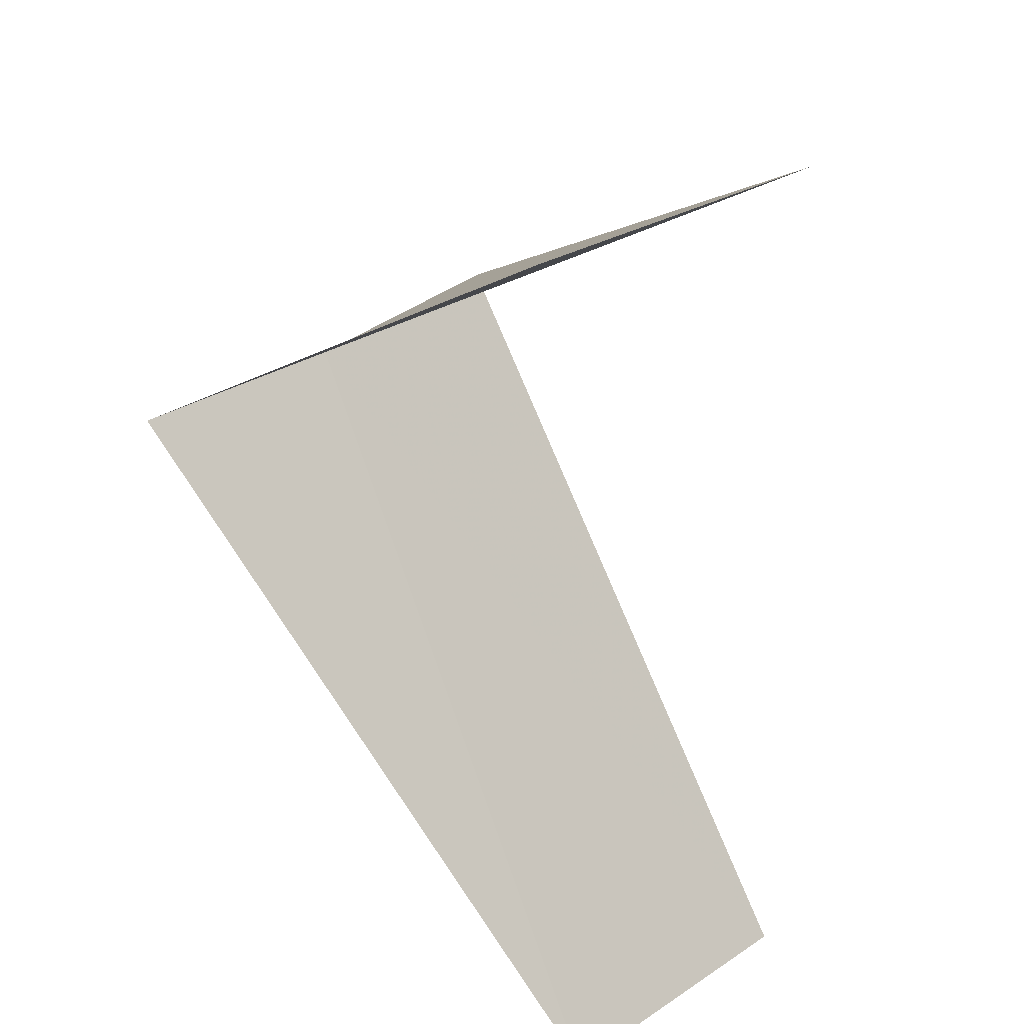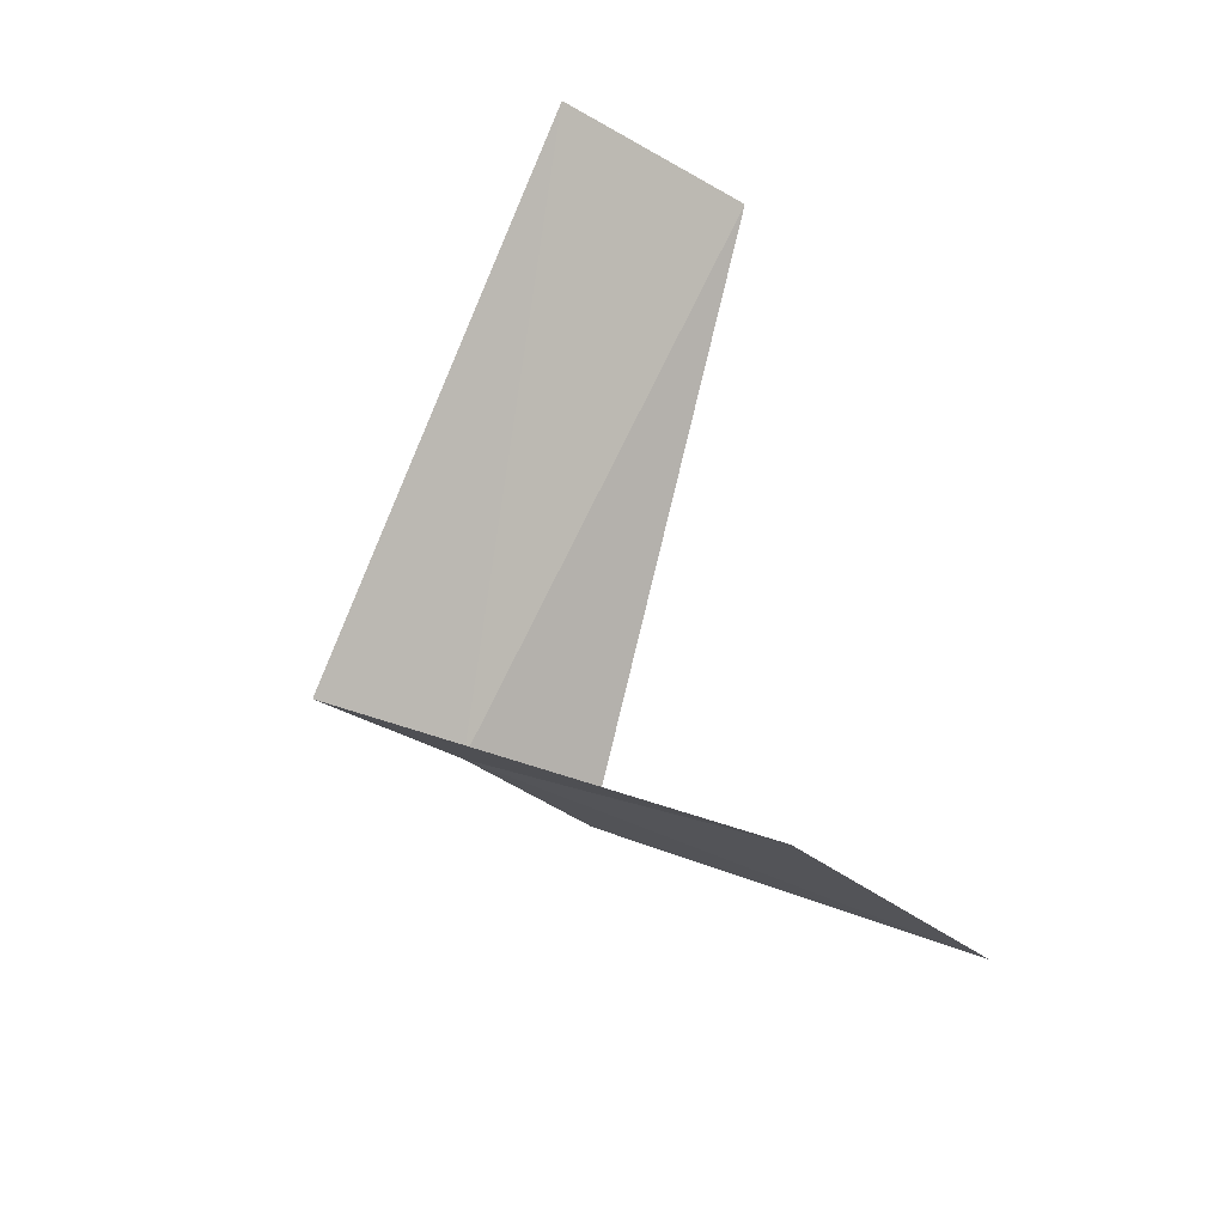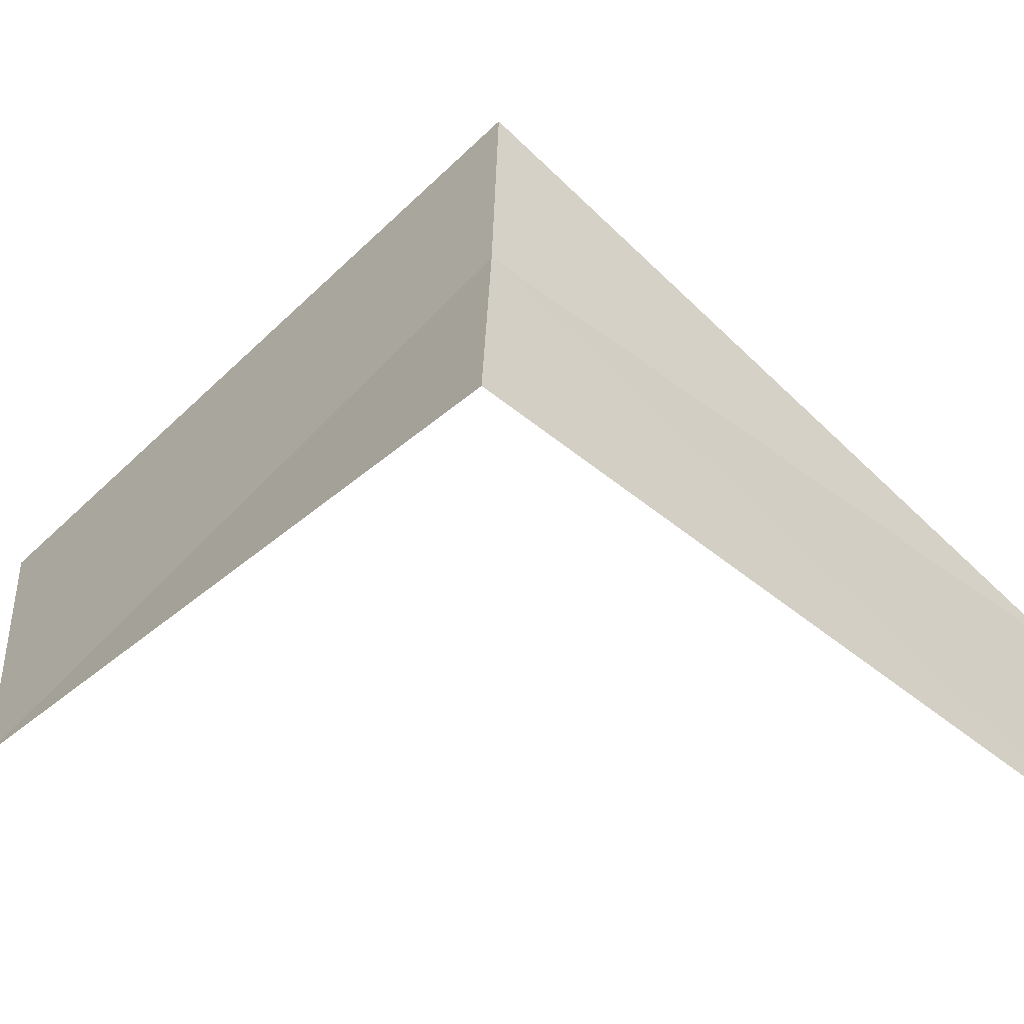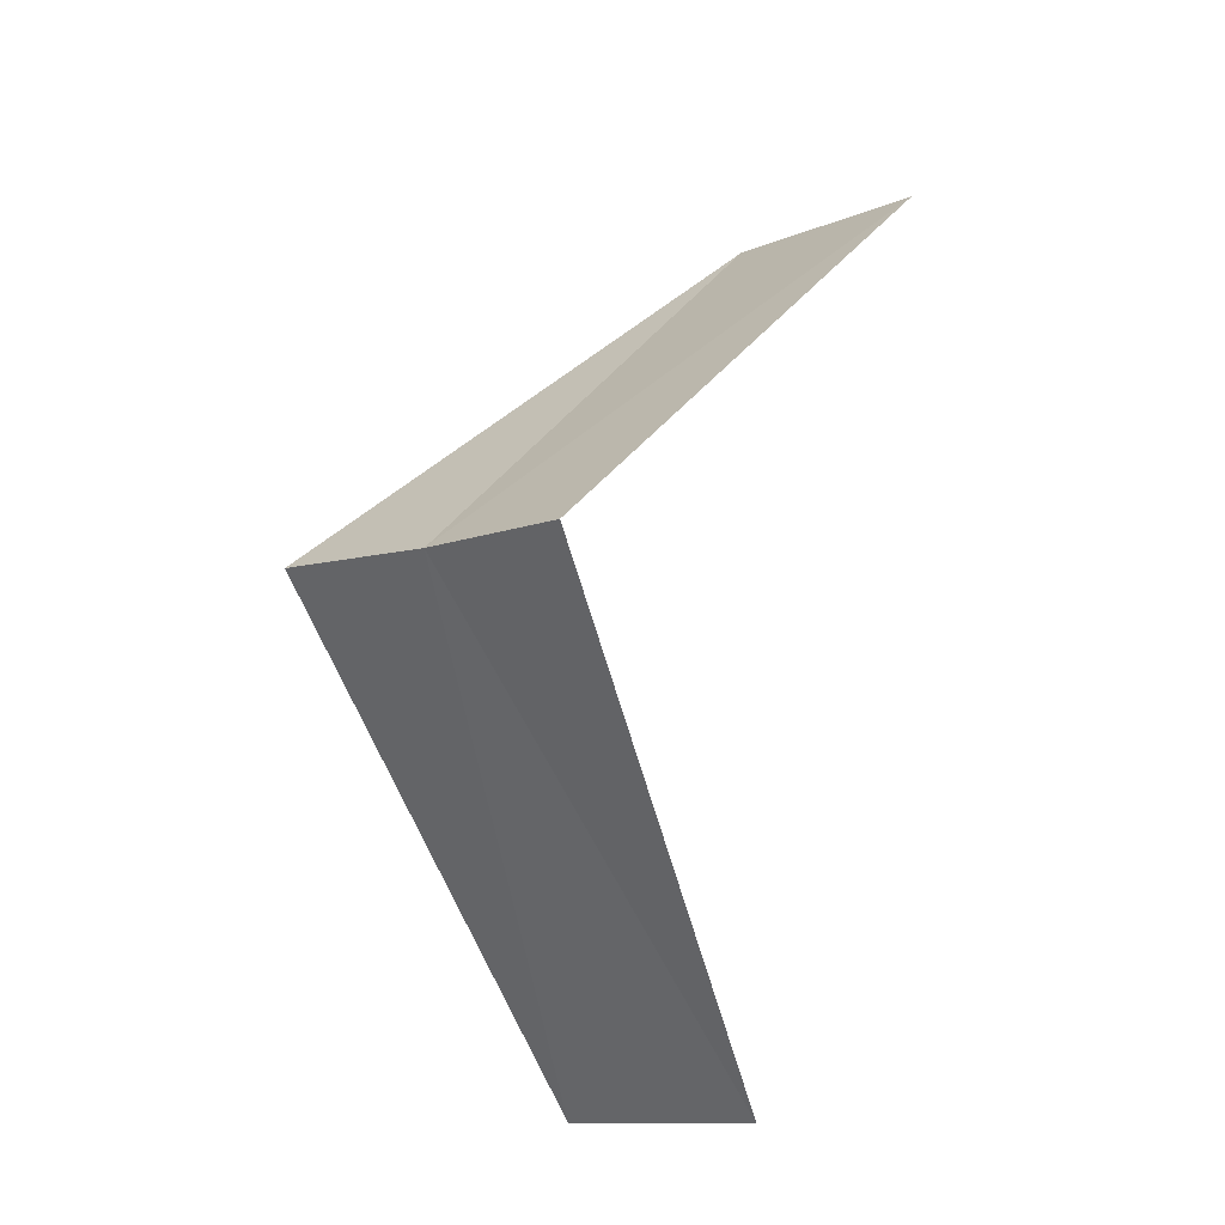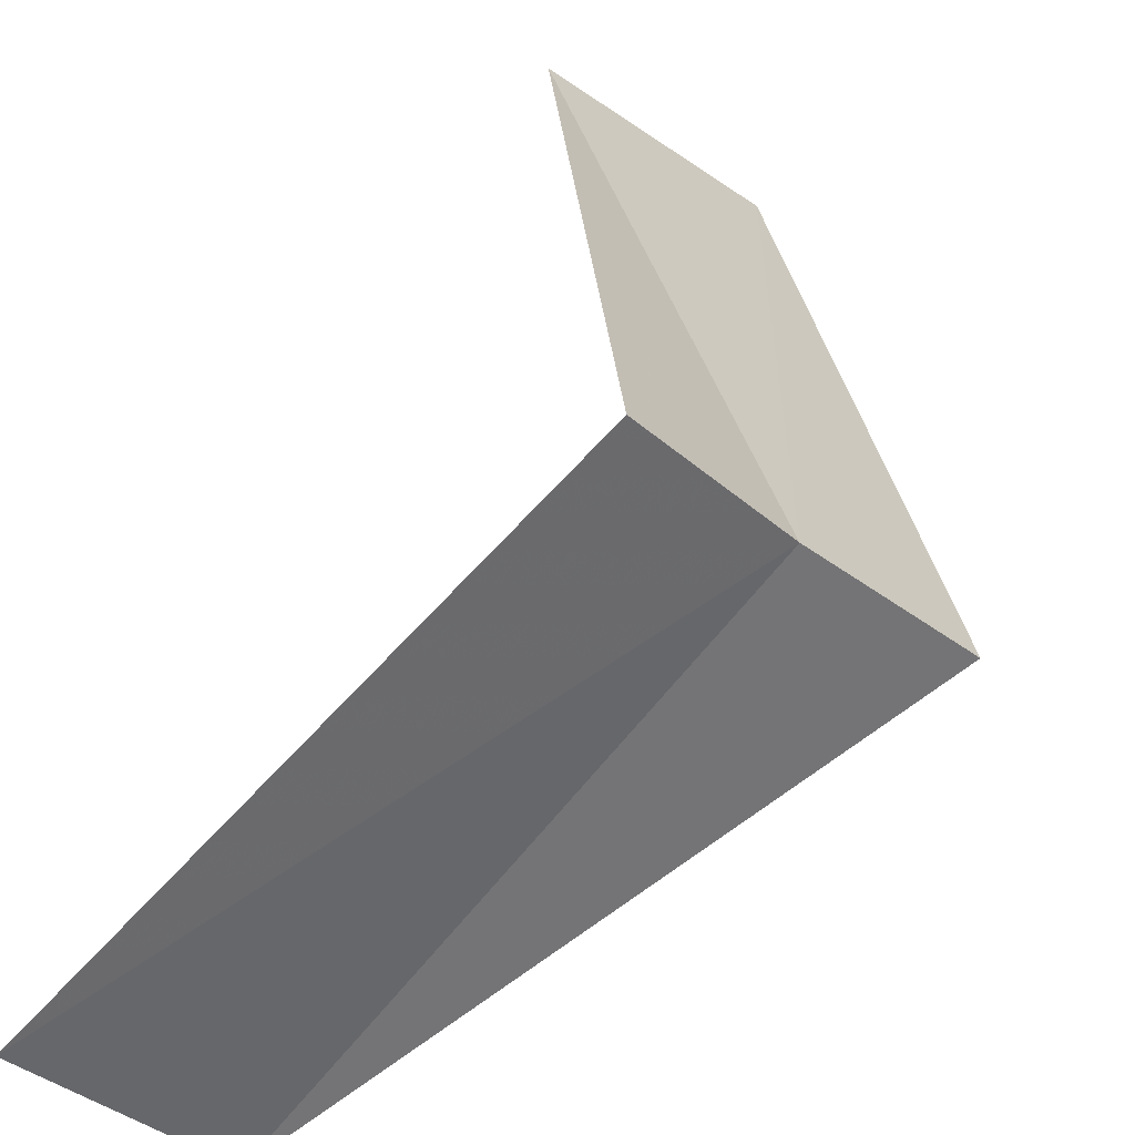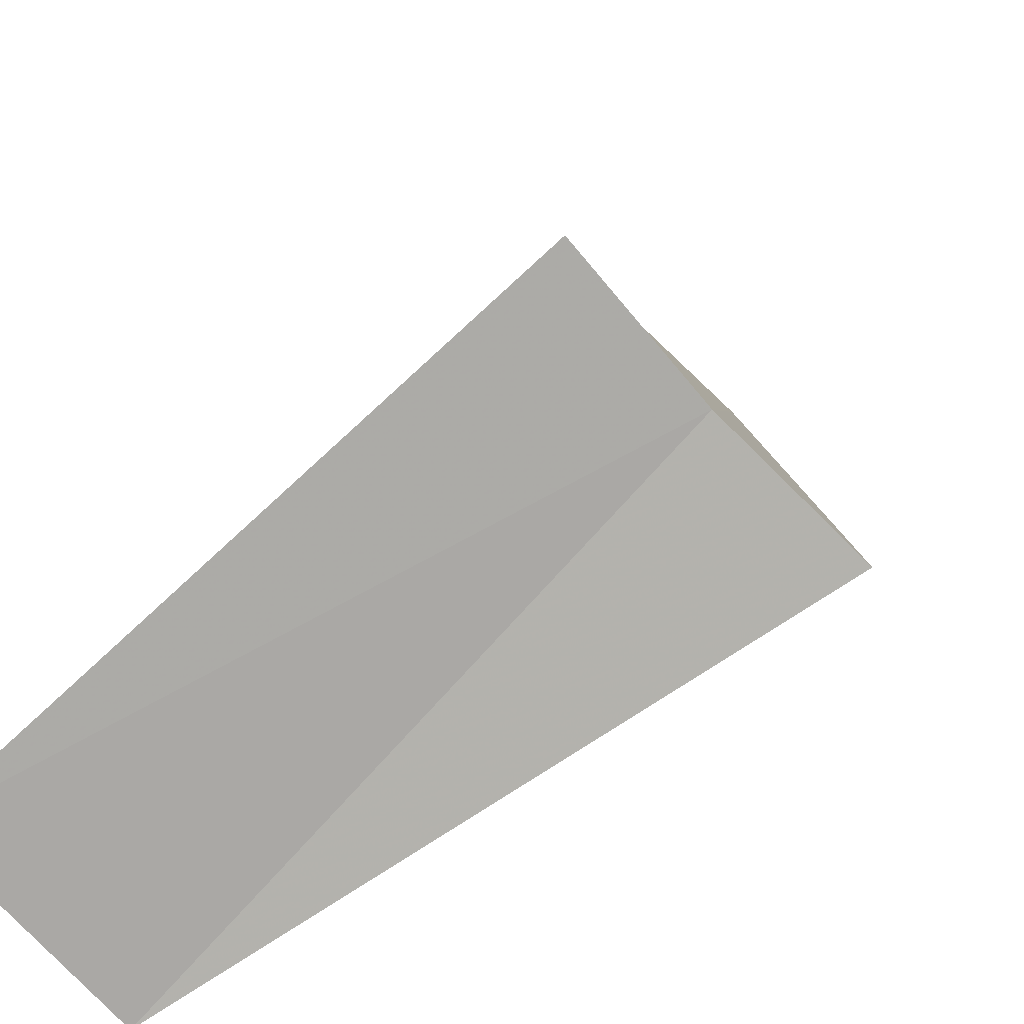
<metadata>
{"format":"obj","ext":"obj","renderer":"f3d","projection":"perspective","resolution":1024,"background":"white","views":[{"elev":-51.3,"azim":171.0,"up":"+Y"},{"elev":-48.8,"azim":-78.3,"up":"+Z"},{"elev":79.1,"azim":-95.5,"up":"+Y"},{"elev":-18.4,"azim":-178.2,"up":"+Z"},{"elev":73.0,"azim":14.2,"up":"+Y"},{"elev":49.2,"azim":21.6,"up":"+Y"}]}
</metadata>
<code>
v -1.912 -2.312 16.28
v -2.55 -3.082 15.28
v -2.187 -2.054 16.24
v -2.143 -3.377 15.32
v -1.607 -2.533 16.32
v -2.916 -2.738 17.24
v -2.55 -3.082 17.28
f 1 3 2
f 1 2 4
f 1 4 5
f 1 6 3
f 1 7 6
f 1 5 7

</code>
